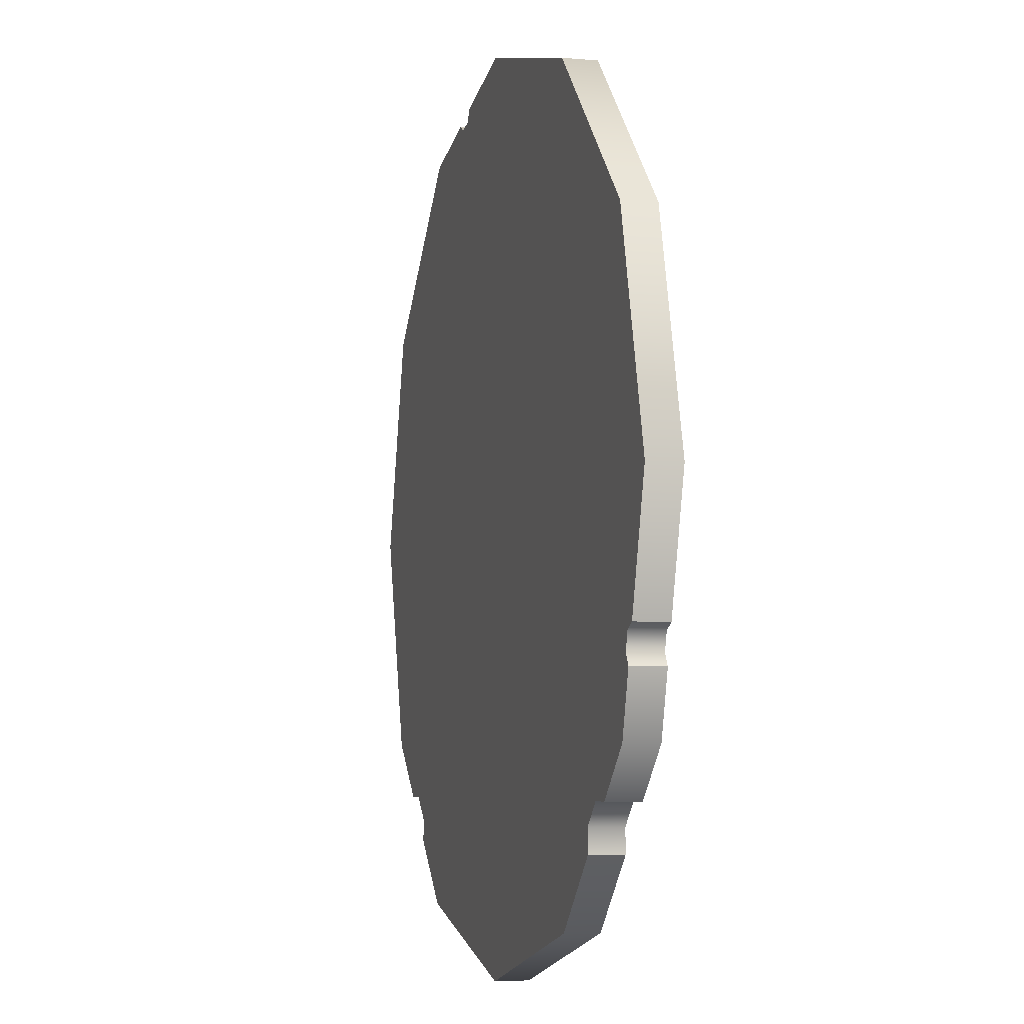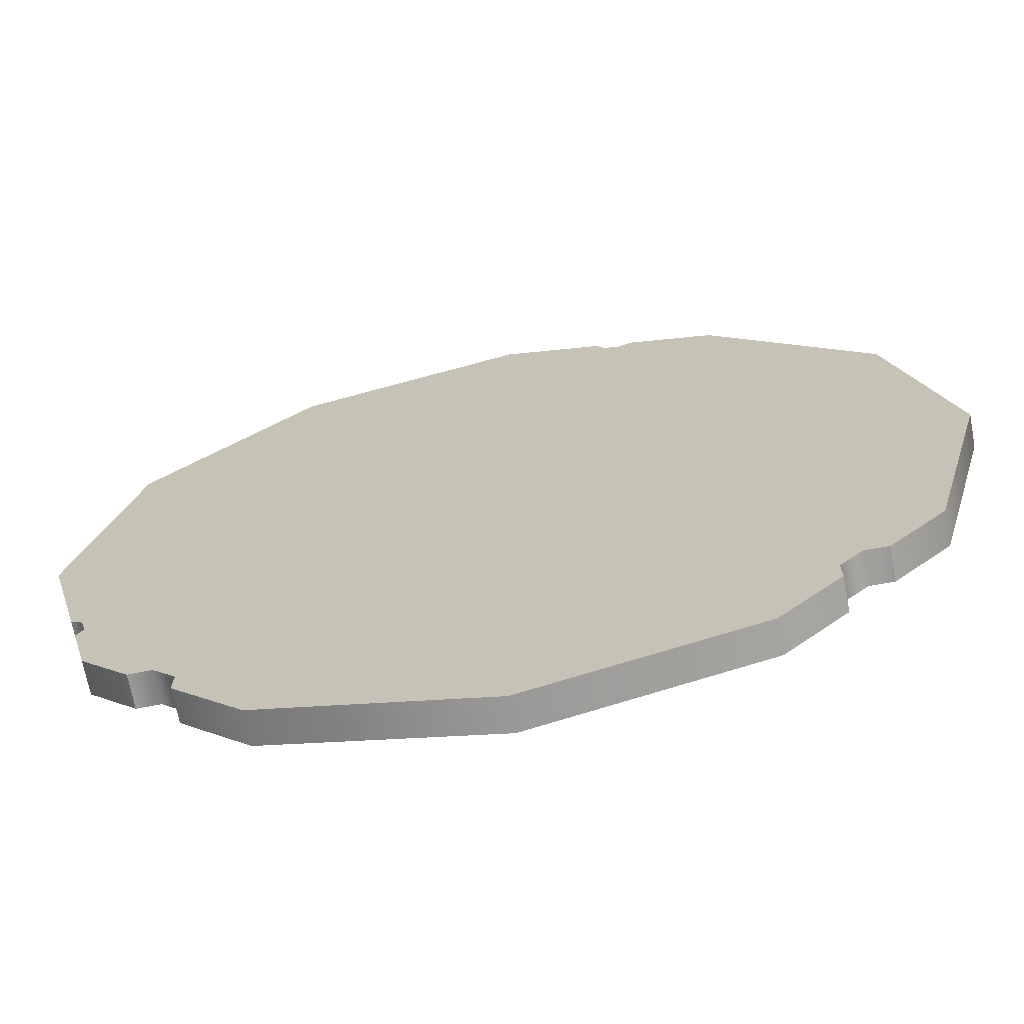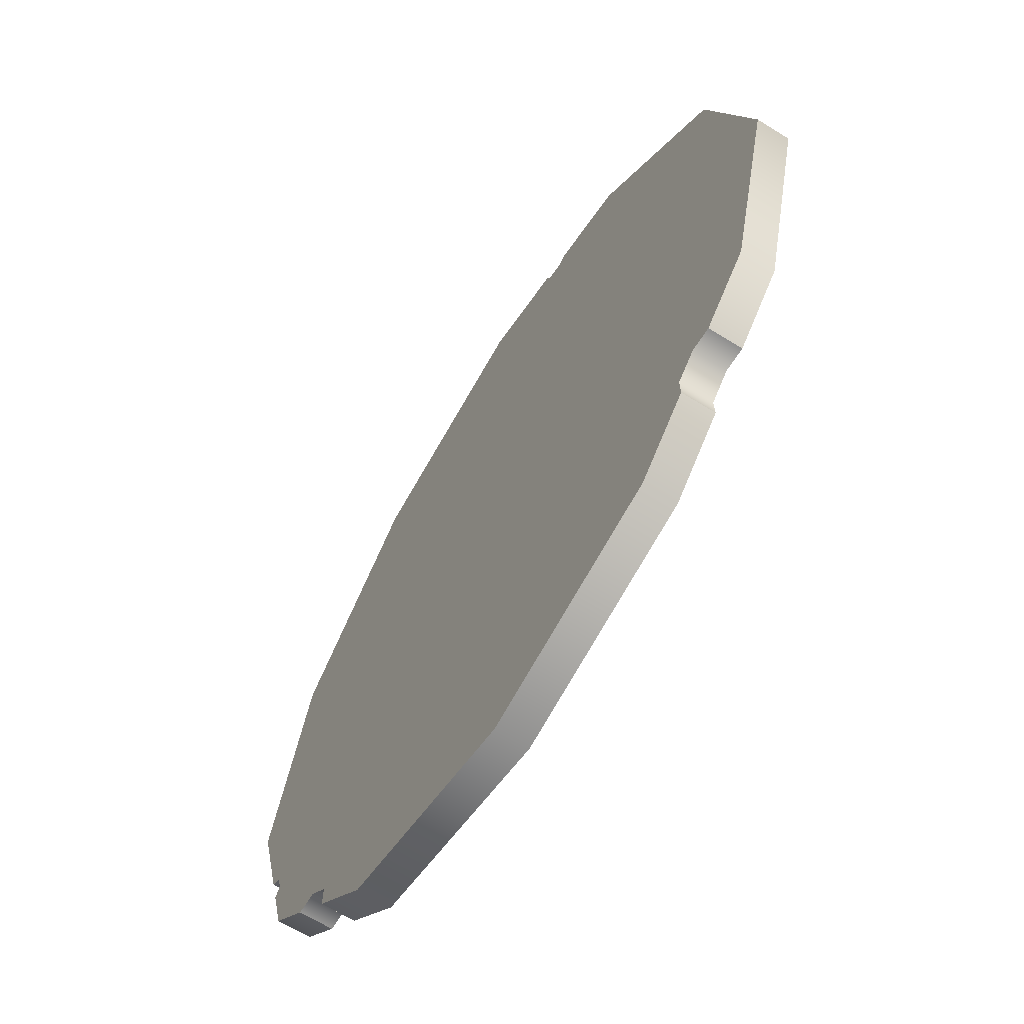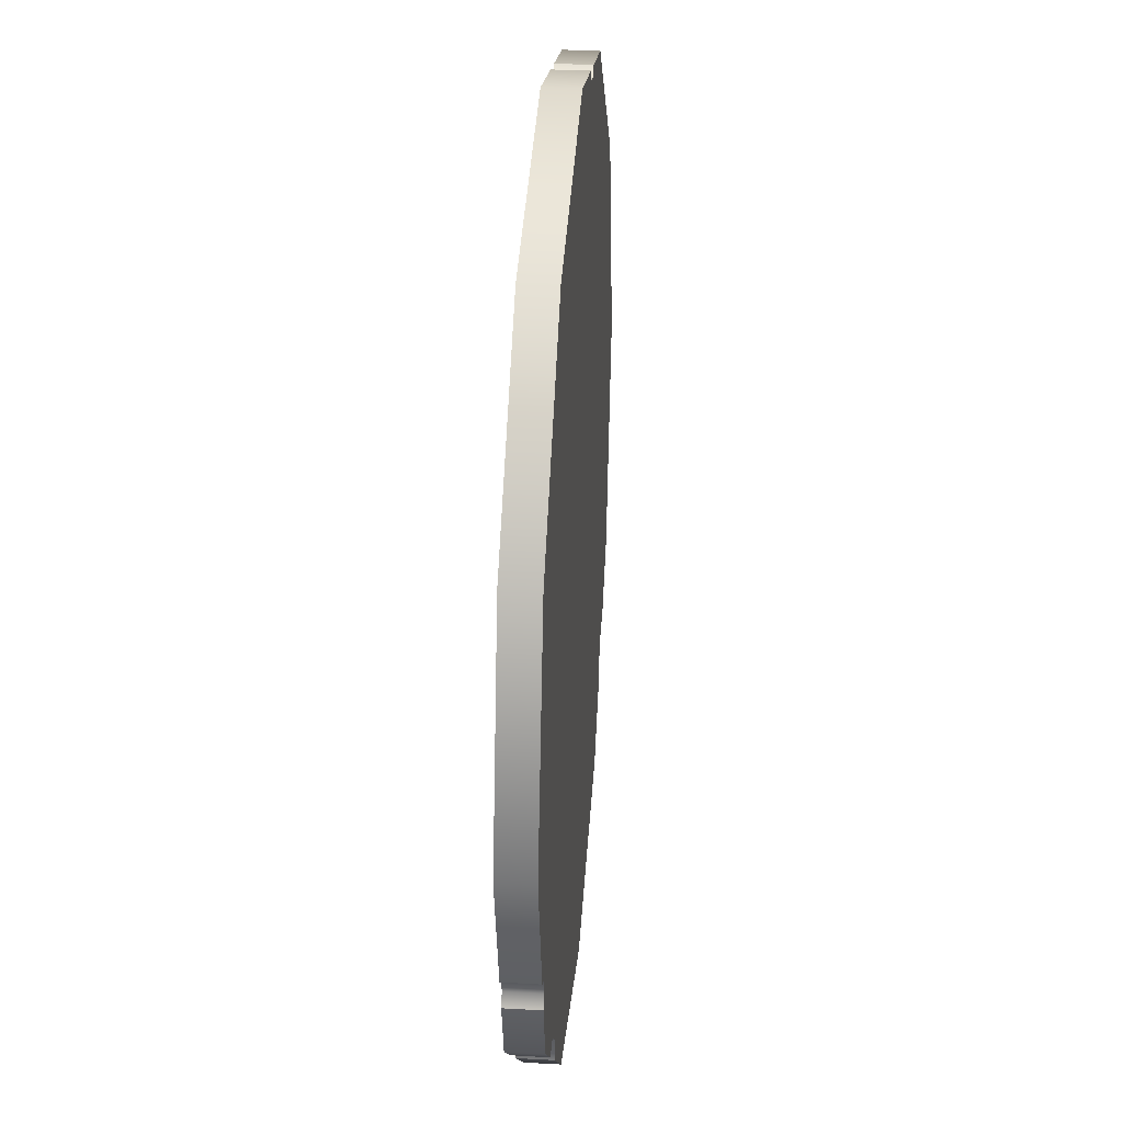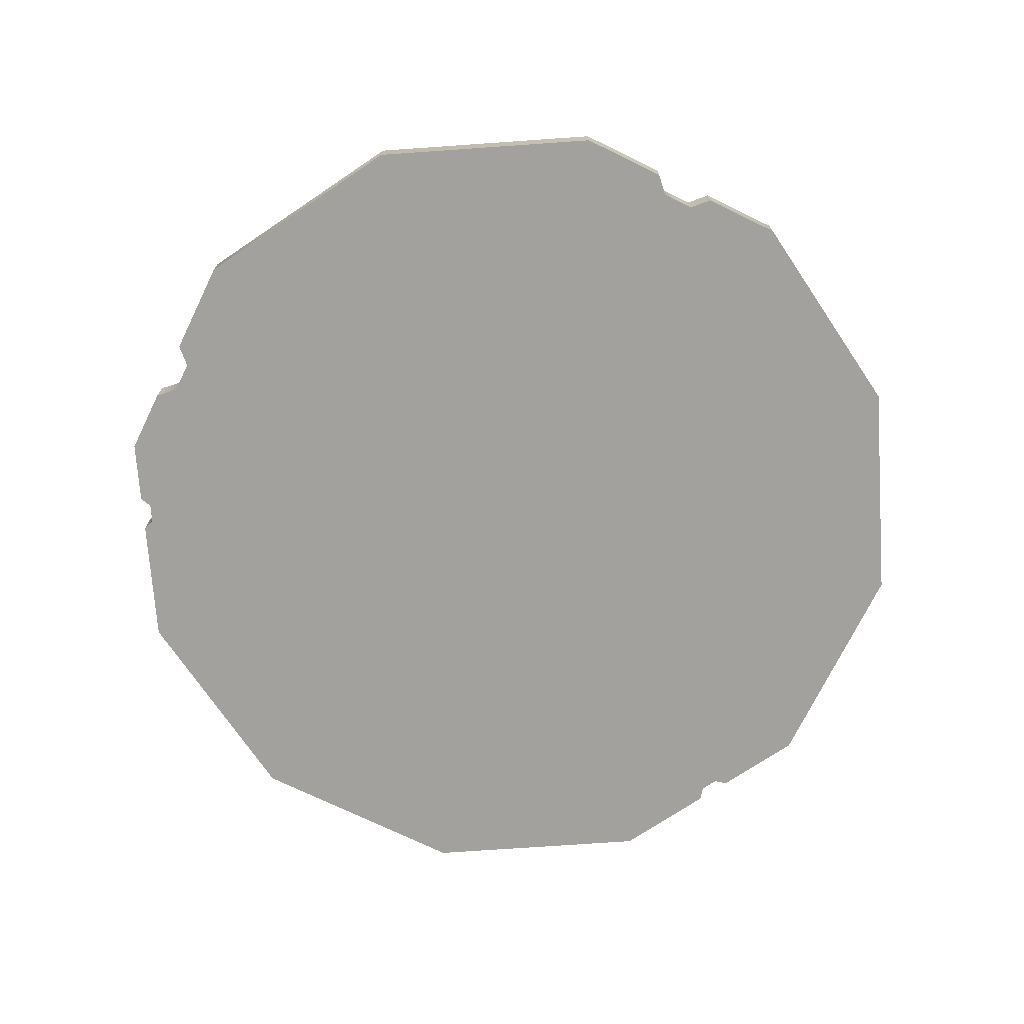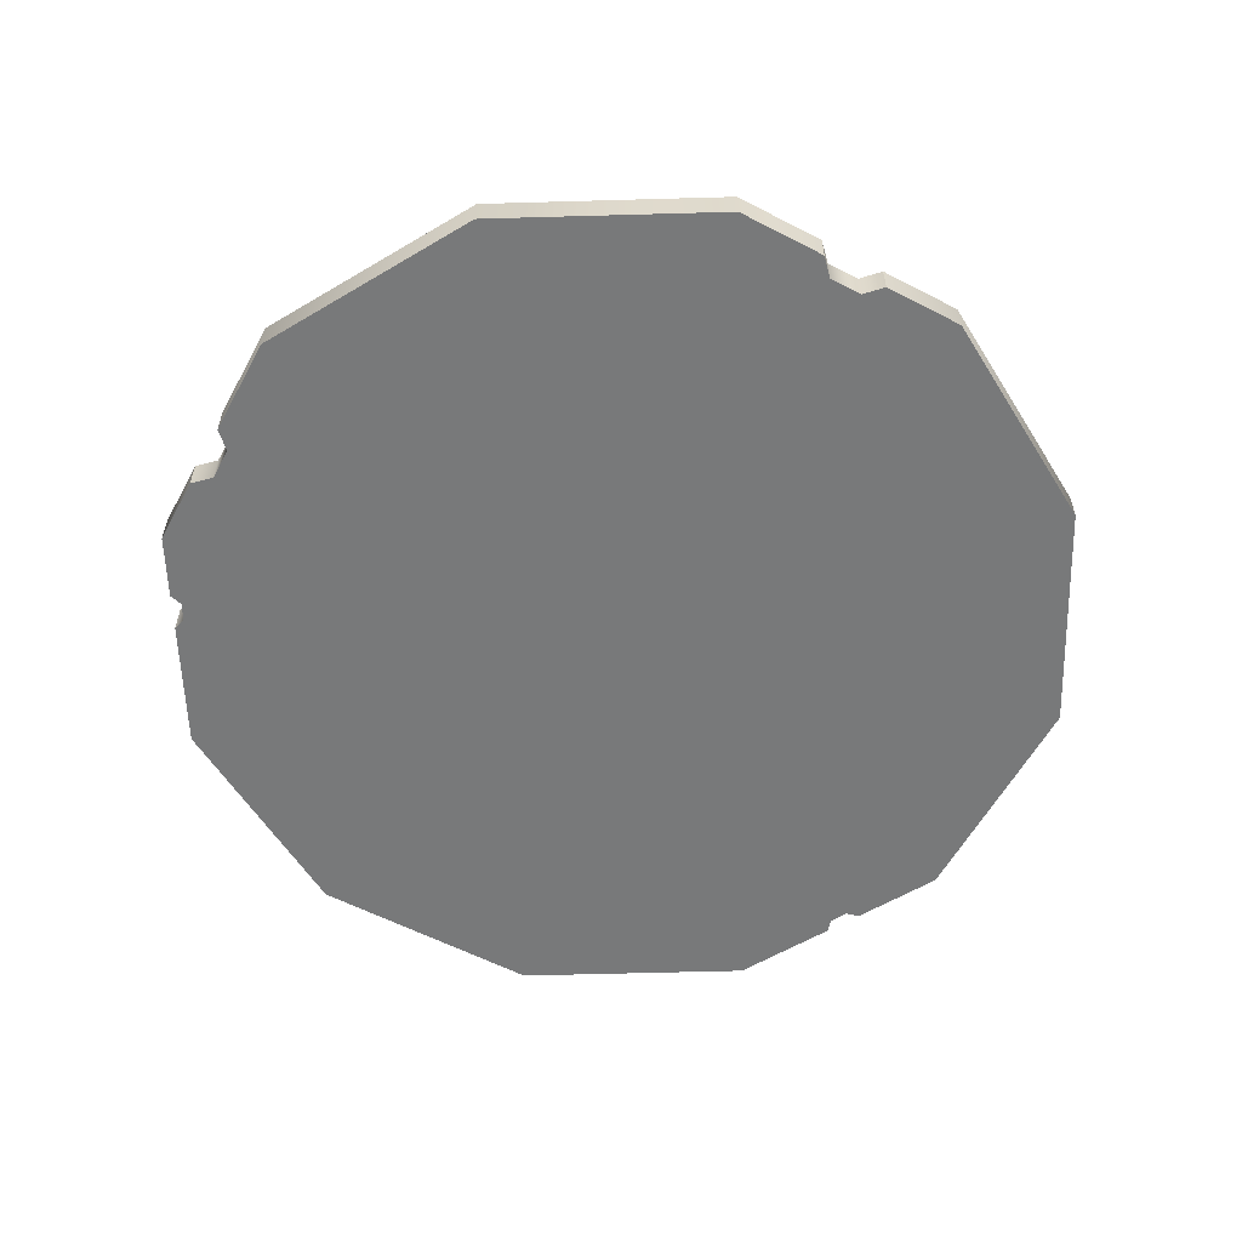
<metadata>
{"format":"obj","ext":"obj","renderer":"f3d","projection":"perspective","resolution":1024,"background":"white","views":[{"elev":-5.4,"azim":74.2,"up":"+Z"},{"elev":-68.7,"azim":-169.3,"up":"+Z"},{"elev":-65.9,"azim":-121.9,"up":"+Z"},{"elev":32.8,"azim":94.4,"up":"+Z"},{"elev":-72.1,"azim":-161.0,"up":"+Y"},{"elev":-57.7,"azim":-163.3,"up":"+Y"}]}
</metadata>
<code>
g cuttingBoardRound
v -0.2962 0 -0.2502
v -0.2962 0.03 -0.2502
v -0.3464 0 -0.2
v -0.3464 0.03 -0.2
v -0.2754 0 -0.2498
v -0.2754 0.03 -0.2498
v -0.2555 0 -0.2909
v -0.2555 0.03 -0.2909
v -0.2551 0 -0.2701
v -0.2551 0.03 -0.2701
v 0.2626 0.03 -0.2838
v 0.2626 1.41e-18 -0.2838
v 0.2622 0.03 -0.263
v 0.2622 1.41e-18 -0.263
v 0.2 0.03 -0.3464
v 0.2 0 -0.3464
v 0.2826 1.41e-18 -0.2426
v 0.3033 1.41e-18 -0.2431
v 0.2826 0.03 -0.2426
v 0.3033 0.03 -0.2431
v 0.3612 0.03 -0.1447
v 0.3612 1.41e-18 -0.1447
v 0.3551 0.03 -0.1345
v 0.3551 1.41e-18 -0.1345
v 0.3464 0.03 -0.2
v 0.3464 0 -0.2
v -0.4 0 0
v -0.4 0.03 0
v -0.3464 0 0.2
v -0.3464 0.03 0.2
v -0.09562 7.332e-17 0.3655
v -0.09562 0.03 0.3655
v -0.08991 7.332e-17 0.3759
v -0.08991 0.03 0.3759
v -0.1115 7.332e-17 0.3613
v -0.1216 7.332e-17 0.3674
v -0.1115 0.03 0.3613
v -0.1216 0.03 0.3674
v 0 0 0.4
v 0 0.03 0.4
v 0.2858 0.03 7.219e-16
v 0.2475 0.03 0.1429
v 0.2475 0.03 -0.1429
v 0.1429 0.03 -0.2475
v 0.1429 0.03 0.2475
v 0 0.03 0.2858
v -1.805e-16 0.03 -0.2858
v -0.1429 0.03 0.2475
v -0.1429 0.03 -0.2475
v -0.2475 0.03 -0.1429
v -0.2475 0.03 0.1429
v -0.2858 0.03 0
v 0.4 0.03 0
v 0.4 0 0
v 0.3464 0.03 0.2
v 0.3464 0 0.2
v 0.3697 0.03 -0.113
v 0.3697 1.41e-18 -0.113
v -0.2 0 0.3464
v -0.2 0.03 0.3464
v -0.2 0 -0.3464
v 0 0 -0.4
v -0.2 0.03 -0.3464
v 0 0.03 -0.4
v 0.2 0 0.3464
v 0.2 0.03 0.3464
v 0.3593 1.41e-18 -0.1187
v 0.3593 0.03 -0.1187
v 0.155 0.03 -0.2685
v 0 0.03 -0.31
v 0.2685 0.03 -0.155
v -0.155 0.03 -0.2685
v 0.31 0.03 0
v -0.2685 0.03 -0.155
v 0.2685 0.03 0.155
v -0.31 0.03 0
v -0.2685 0.03 0.155
v -0.155 0.03 0.2685
v 0 0.03 0.31
v 0.155 0.03 0.2685
f 3 2 1
f 2 3 4
f 2 5 1
f 5 2 6
f 9 8 7
f 8 9 10
f 13 12 11
f 12 13 14
f 11 16 15
f 16 11 12
f 19 18 17
f 18 19 20
f 23 22 21
f 22 23 24
f 21 26 25
f 26 21 22
f 29 28 27
f 28 29 30
f 33 32 31
f 32 33 34
f 37 36 35
f 36 37 38
f 40 33 39
f 33 40 34
f 43 42 41
f 42 43 44
f 42 44 45
f 45 44 46
f 46 44 47
f 46 47 48
f 48 47 49
f 48 49 50
f 48 50 51
f 51 50 52
f 55 54 53
f 54 55 56
f 53 58 57
f 58 53 54
f 36 60 59
f 60 36 38
f 27 4 3
f 4 27 28
f 18 25 26
f 25 18 20
f 63 62 61
f 62 63 64
f 66 39 65
f 39 66 40
f 7 63 61
f 63 7 8
f 66 56 55
f 56 66 65
f 64 16 62
f 16 64 15
f 59 30 29
f 30 59 60
f 56 58 54
f 58 56 67
f 67 56 24
f 24 56 26
f 26 22 24
f 26 56 18
f 18 56 65
f 18 65 17
f 17 65 14
f 16 14 65
f 14 16 12
f 16 65 39
f 16 39 62
f 62 39 33
f 62 33 61
f 61 33 31
f 61 31 35
f 61 35 36
f 61 36 59
f 61 59 7
f 7 59 9
f 29 9 59
f 9 29 5
f 5 29 1
f 1 29 3
f 3 29 27
f 68 58 67
f 58 68 57
f 68 24 23
f 24 68 67
f 15 13 11
f 69 13 15
f 69 15 64
f 69 64 70
f 71 13 69
f 71 19 13
f 70 64 63
f 71 20 19
f 70 63 72
f 73 20 71
f 55 20 73
f 72 63 74
f 75 55 73
f 55 25 20
f 74 63 10
f 8 10 63
f 74 10 6
f 74 6 76
f 76 6 2
f 76 2 4
f 30 76 4
f 30 4 28
f 30 77 76
f 60 77 30
f 60 78 77
f 38 78 60
f 37 78 38
f 32 78 37
f 40 78 32
f 40 32 34
f 40 79 78
f 40 80 79
f 66 80 40
f 66 75 80
f 55 75 66
f 57 55 53
f 55 57 68
f 55 68 23
f 55 23 25
f 25 23 21
f 19 14 13
f 14 19 17
f 32 35 31
f 35 32 37
f 5 10 9
f 10 5 6
f 71 41 73
f 41 75 73
f 41 71 43
f 75 41 42
f 43 71 69
f 75 42 80
f 43 69 44
f 80 42 45
f 44 69 70
f 44 70 47
f 80 45 79
f 79 45 46
f 79 46 48
f 79 48 78
f 78 48 51
f 78 51 77
f 47 70 72
f 47 72 49
f 49 72 50
f 50 72 74
f 77 51 52
f 50 74 52
f 77 52 76
f 52 74 76

</code>
